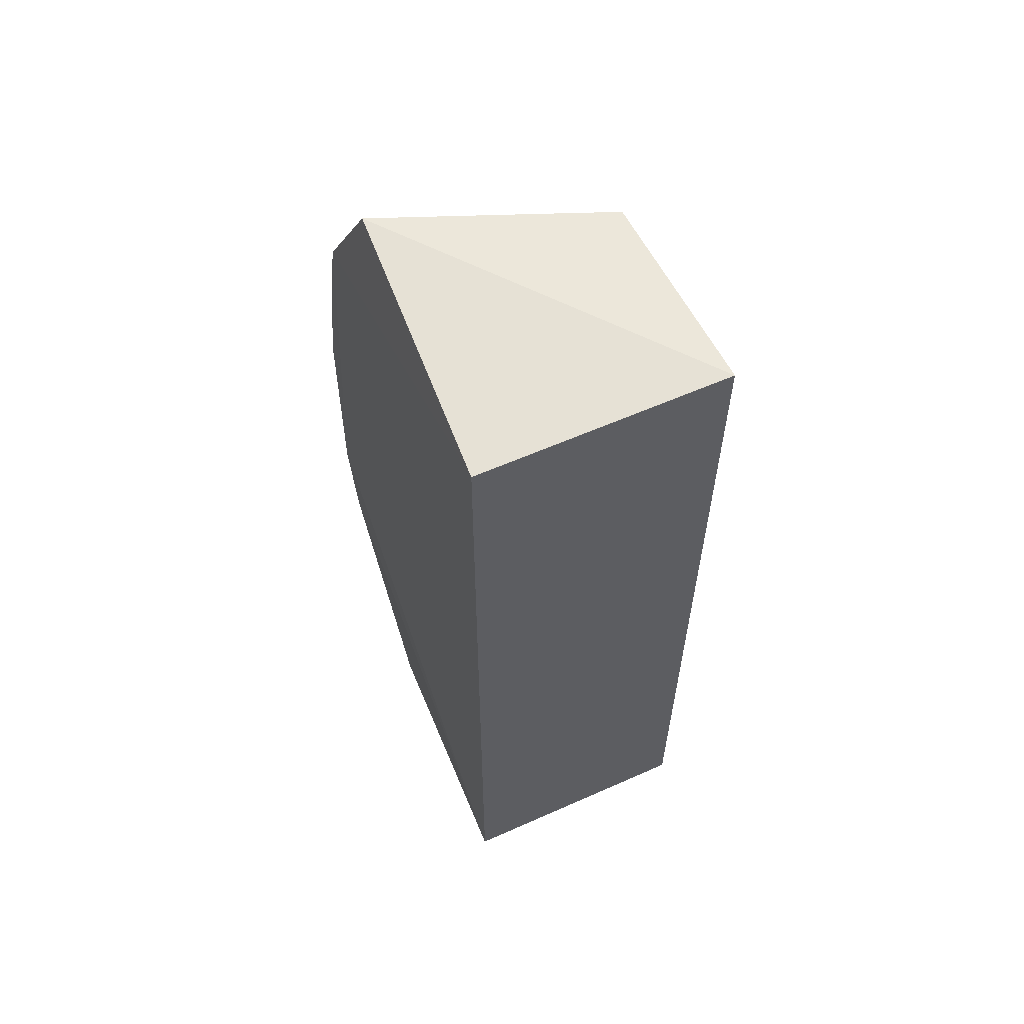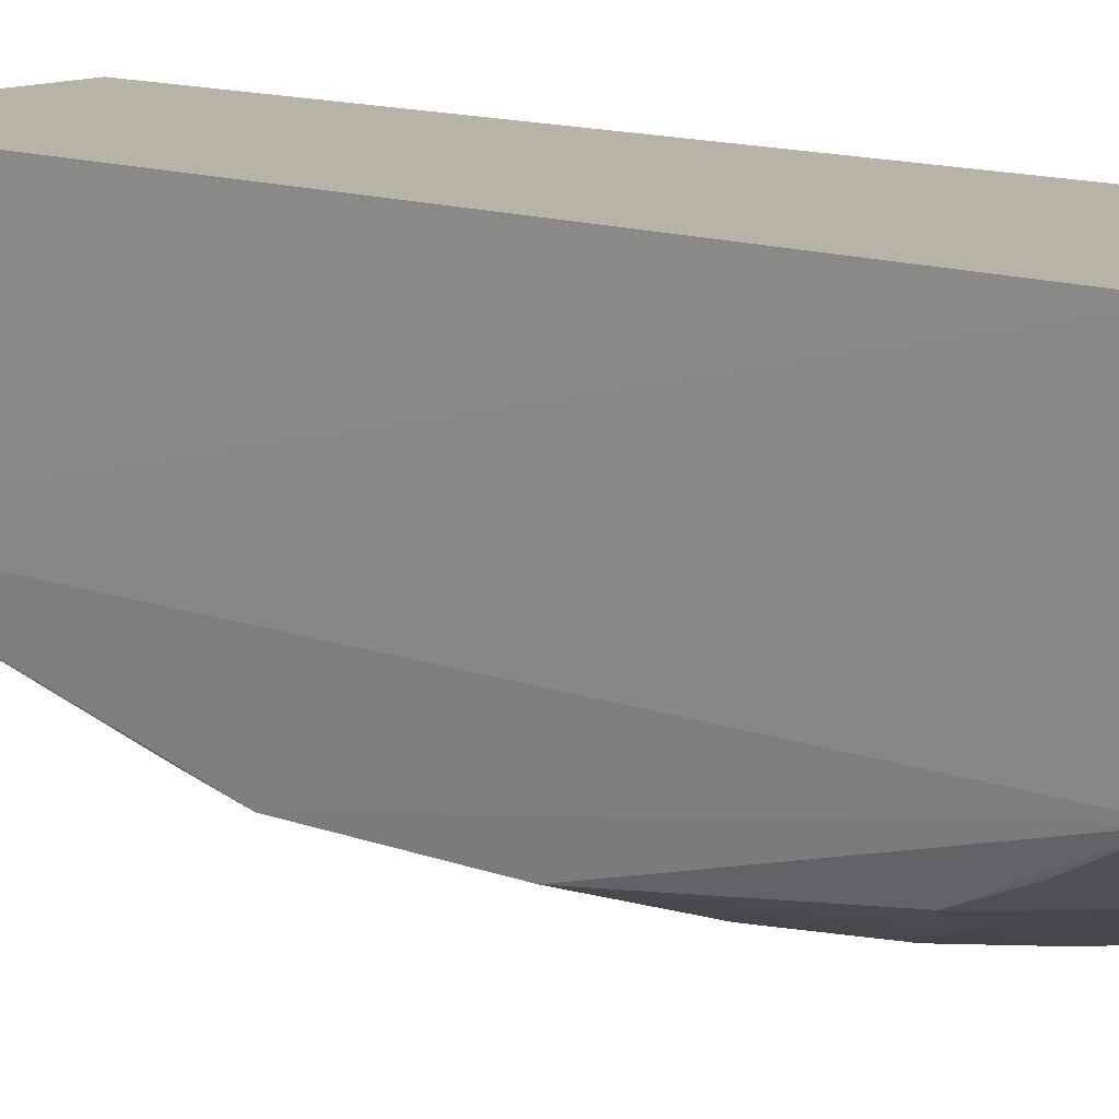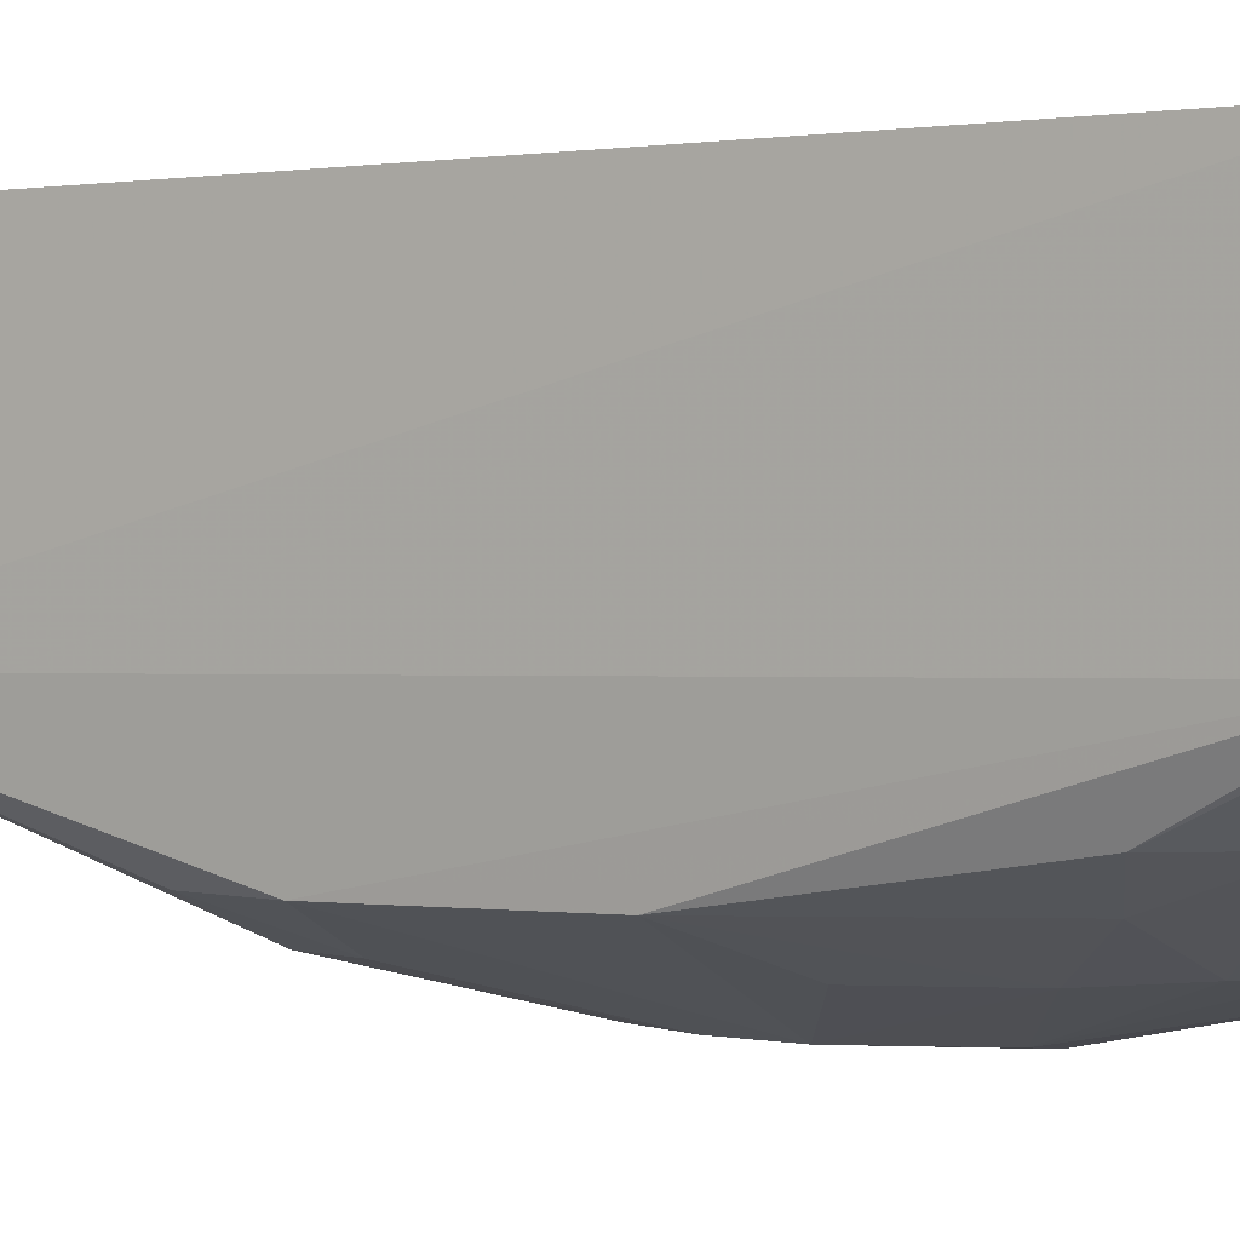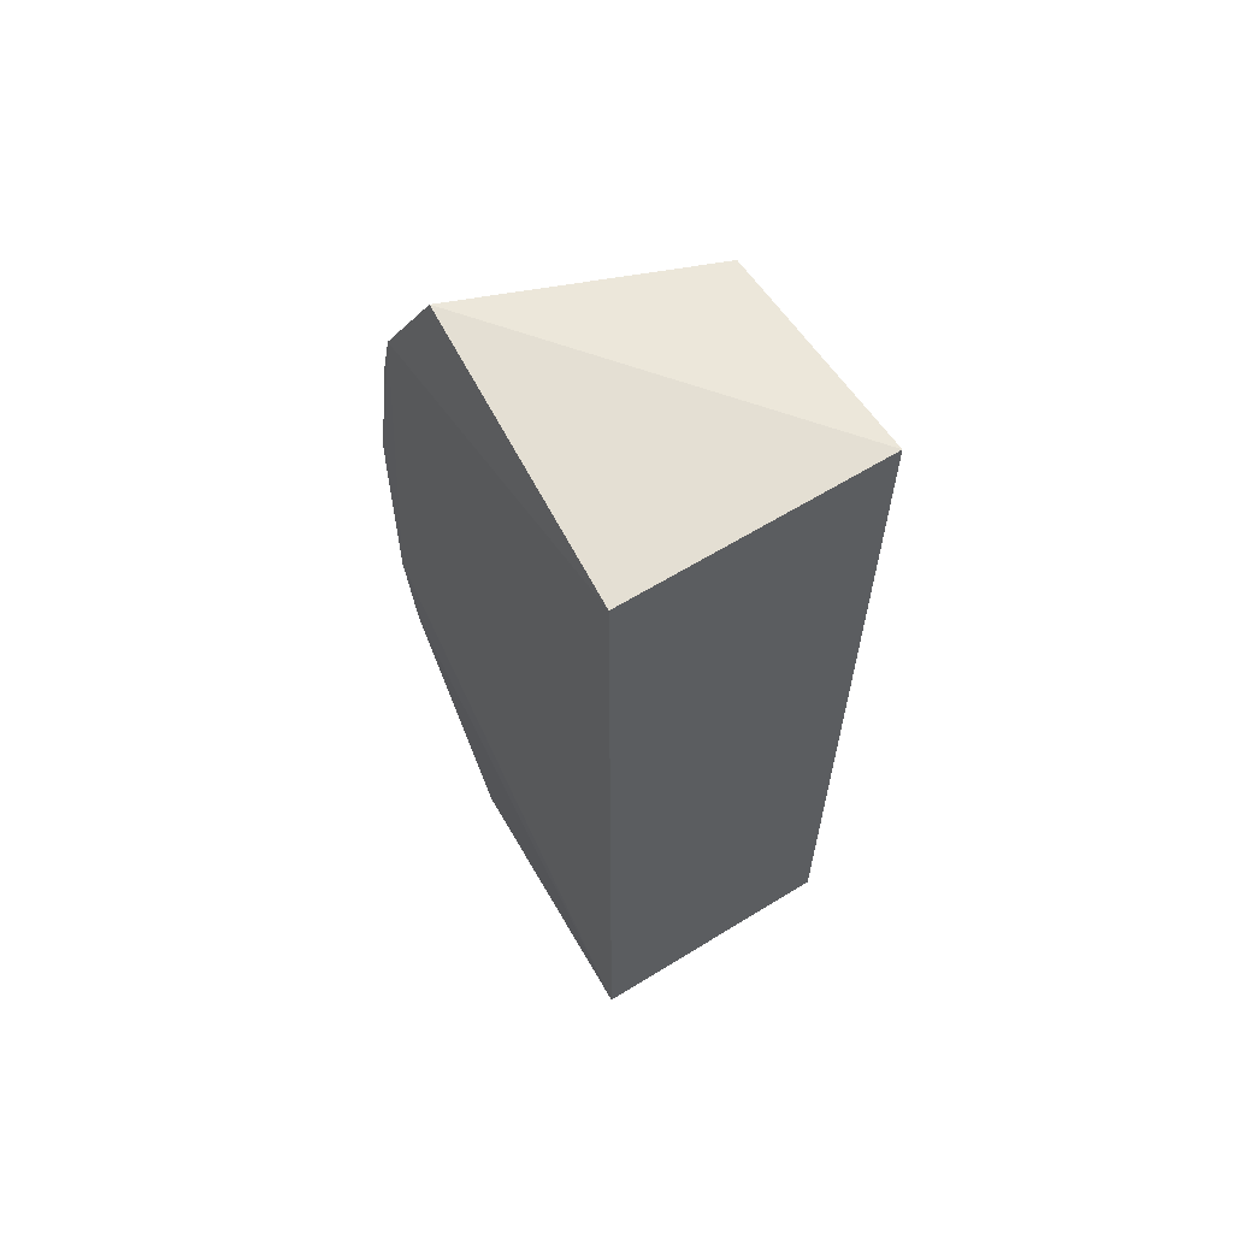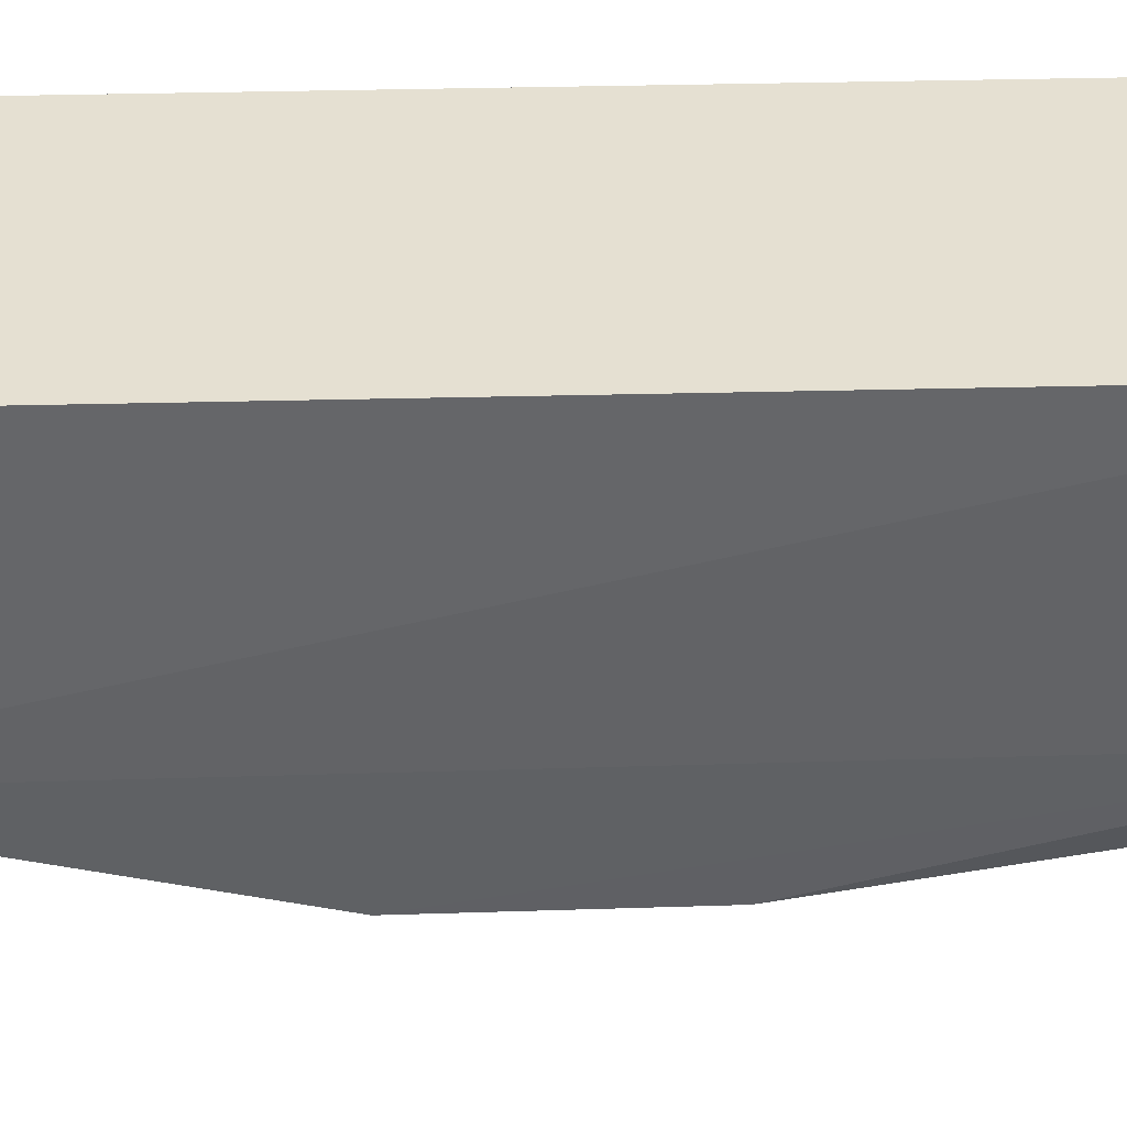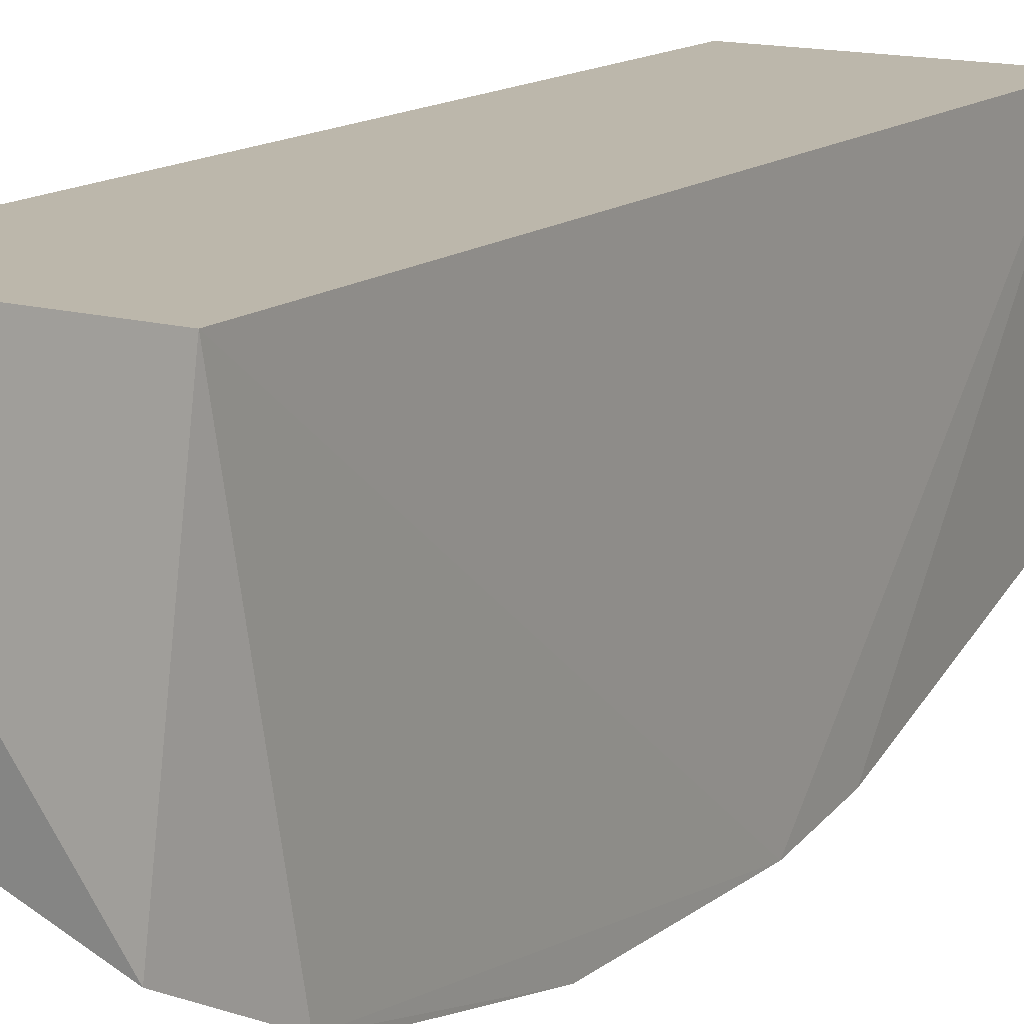
<metadata>
{"format":"obj","ext":"obj","renderer":"f3d","projection":"perspective","resolution":1024,"background":"white","views":[{"elev":59.5,"azim":155.5,"up":"+Z"},{"elev":12.9,"azim":-49.0,"up":"+Y"},{"elev":0.1,"azim":-55.8,"up":"+Y"},{"elev":62.2,"azim":148.1,"up":"+Z"},{"elev":37.6,"azim":-91.8,"up":"+Y"},{"elev":14.5,"azim":31.9,"up":"+Y"}]}
</metadata>
<code>
v -0.07961 -0.4082 0.1244
v -0.08664 -0.3741 -0.2446
v -0.08077 -0.2415 0.1894
v -0.202 -0.2415 0.1894
v -0.1955 -0.3895 -0.06601
v -0.202 -0.2415 -0.2348
v -0.0878 -0.3741 0.2031
v -0.08077 -0.2415 -0.2348
v -0.07869 -0.4232 -0.05198
v -0.2006 -0.344 -0.2336
v -0.07959 -0.3989 0.1563
v -0.1991 -0.3424 0.187
v -0.1371 -0.4049 -0.1104
v -0.1092 -0.4217 0.006686
v -0.07974 -0.4168 -0.09733
v -0.07925 -0.4227 0.05038
v -0.1662 -0.3743 0.1522
v -0.1799 -0.3896 -0.1088
v -0.1087 -0.4212 -0.02154
v -0.1235 -0.4071 -0.1106
v -0.09357 -0.4211 -0.05184
v -0.1345 -0.4048 0.08008
v -0.191 -0.3743 0.1247
v -0.1494 -0.4048 -0.08045
v -0.0942 -0.4213 0.05038
v -0.1197 -0.4031 0.109
v -0.1947 -0.3894 0.02044
v -0.1932 -0.362 0.1517
v -0.1053 -0.4036 0.1215
v -0.1643 -0.3883 0.1101
v -0.1494 -0.4051 0.03582
f 6 4 3
f 7 3 4
f 8 6 3
f 8 2 6
f 9 8 3
f 10 4 6
f 10 6 2
f 11 3 7
f 11 9 3
f 12 7 4
f 12 10 5
f 12 4 10
f 13 10 2
f 15 2 8
f 15 8 9
f 16 11 1
f 16 9 11
f 16 14 9
f 17 11 7
f 17 7 12
f 18 5 10
f 18 10 13
f 19 9 14
f 19 14 5
f 20 15 13
f 20 13 2
f 20 2 15
f 21 15 9
f 21 13 15
f 21 19 13
f 21 9 19
f 24 18 13
f 24 5 18
f 24 19 5
f 24 13 19
f 25 16 1
f 25 22 14
f 25 14 16
f 26 22 25
f 27 5 14
f 27 23 12
f 27 12 5
f 28 23 17
f 28 17 12
f 28 12 23
f 29 1 11
f 29 11 17
f 29 17 26
f 29 26 25
f 29 25 1
f 30 22 26
f 30 27 22
f 30 23 27
f 30 26 17
f 30 17 23
f 31 27 14
f 31 14 22
f 31 22 27

</code>
